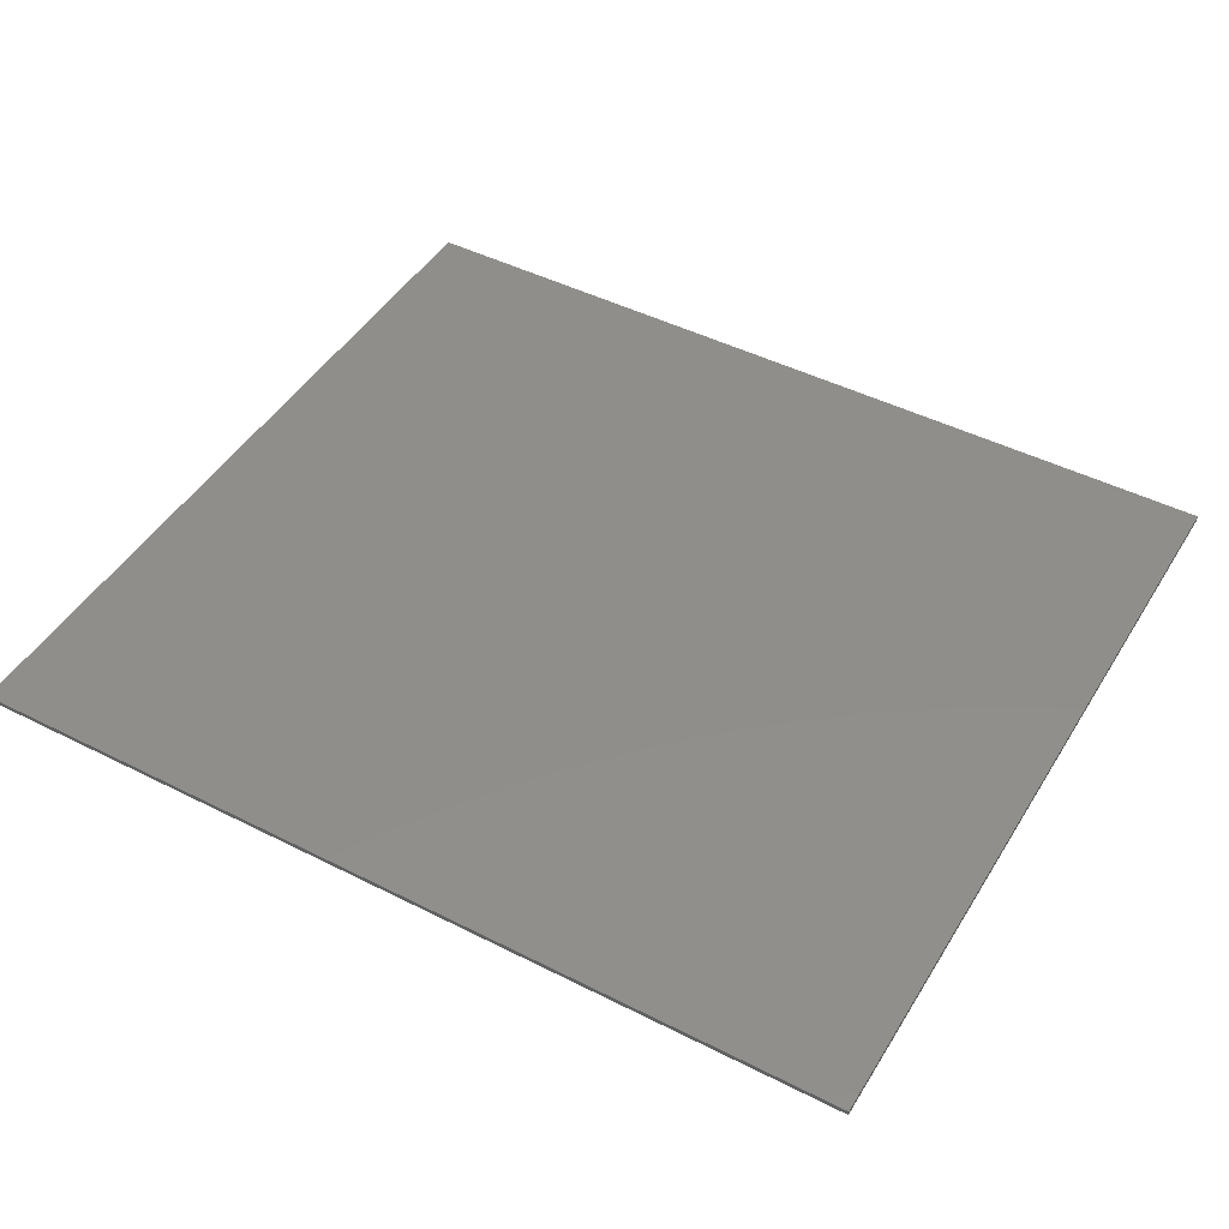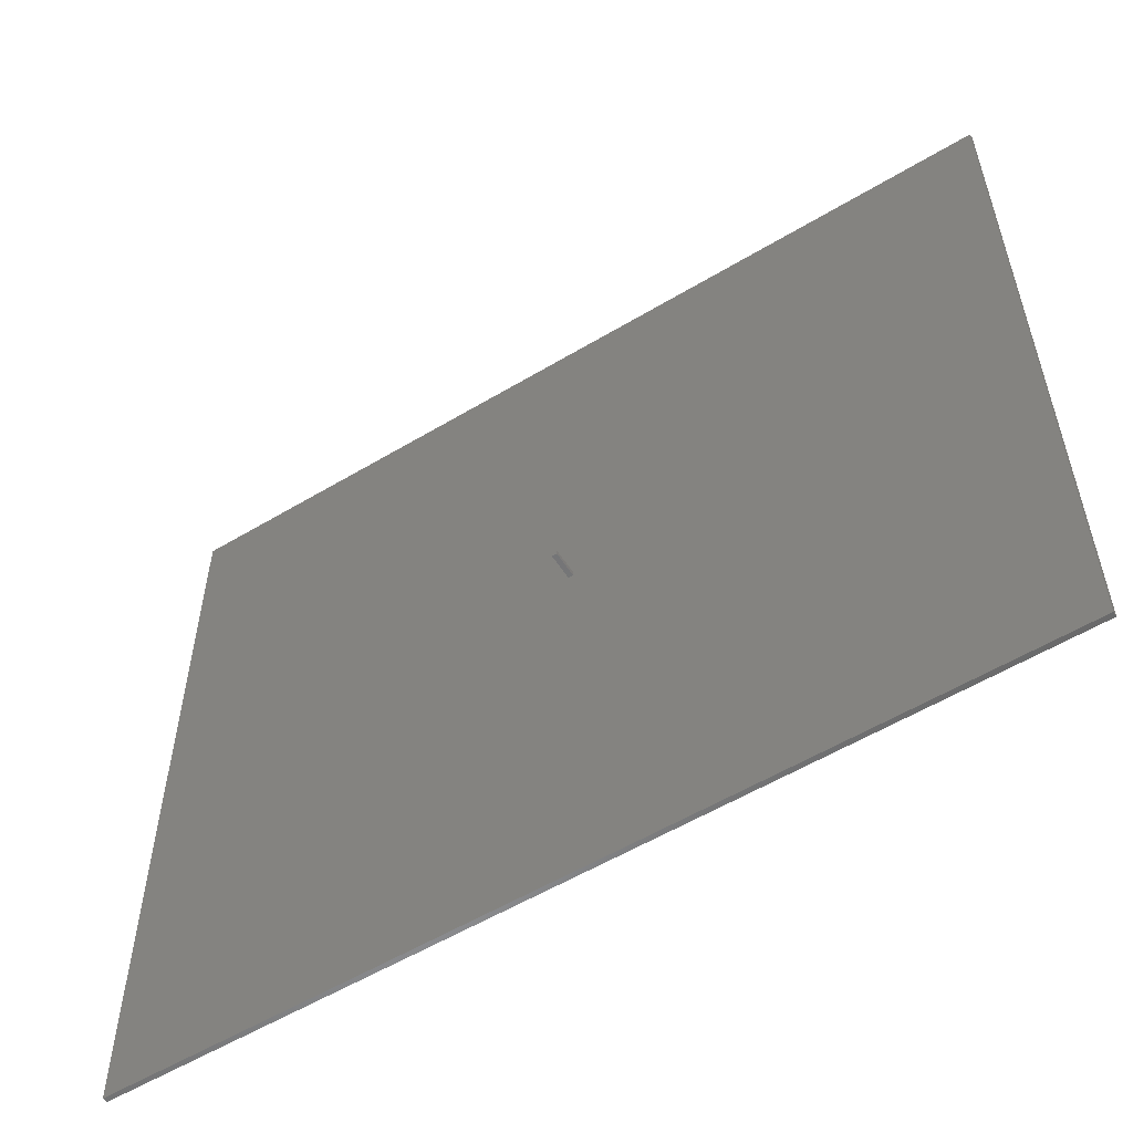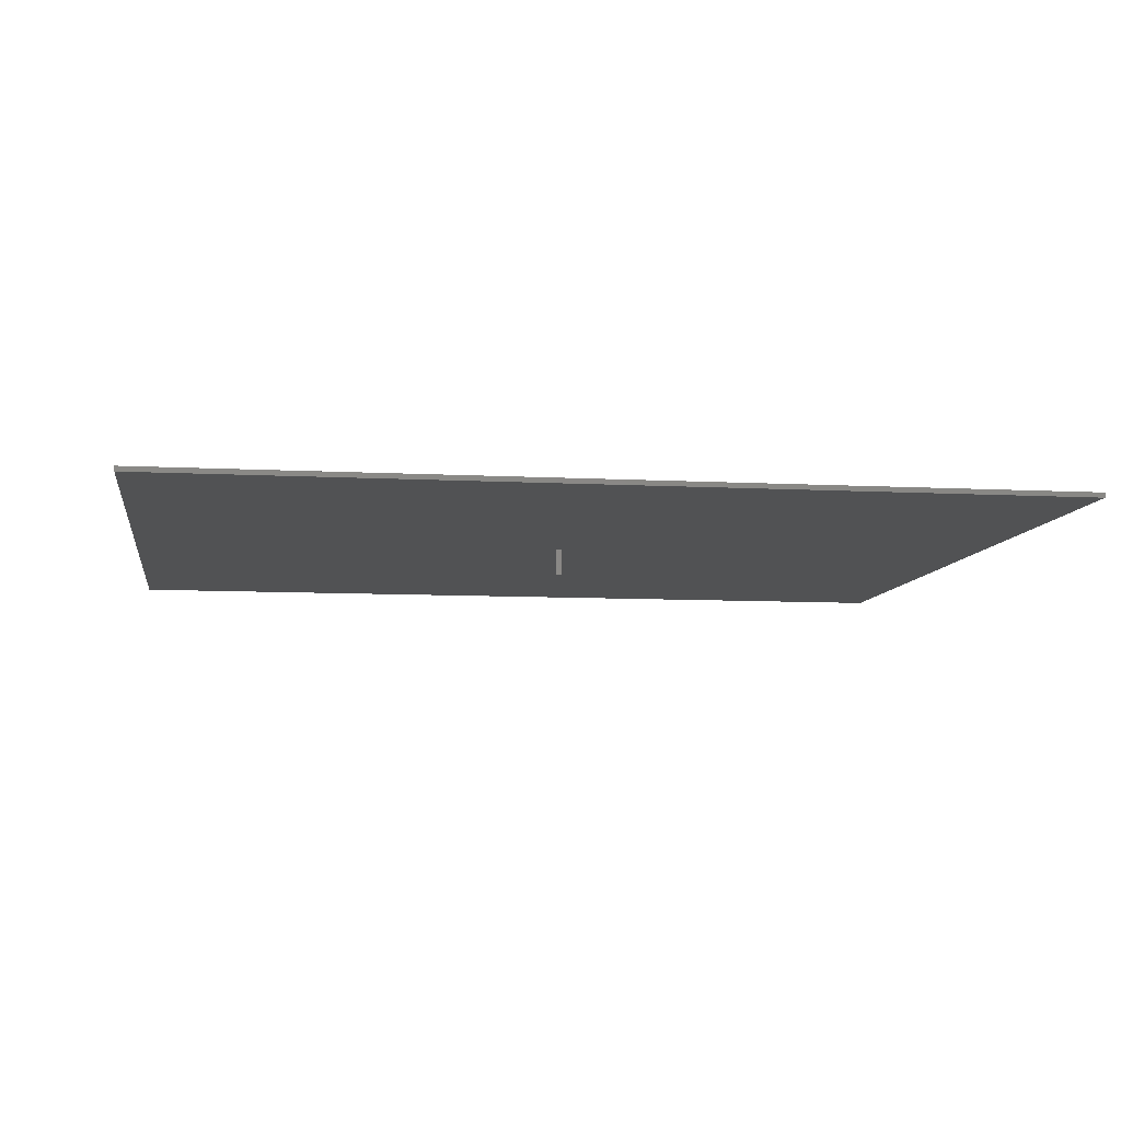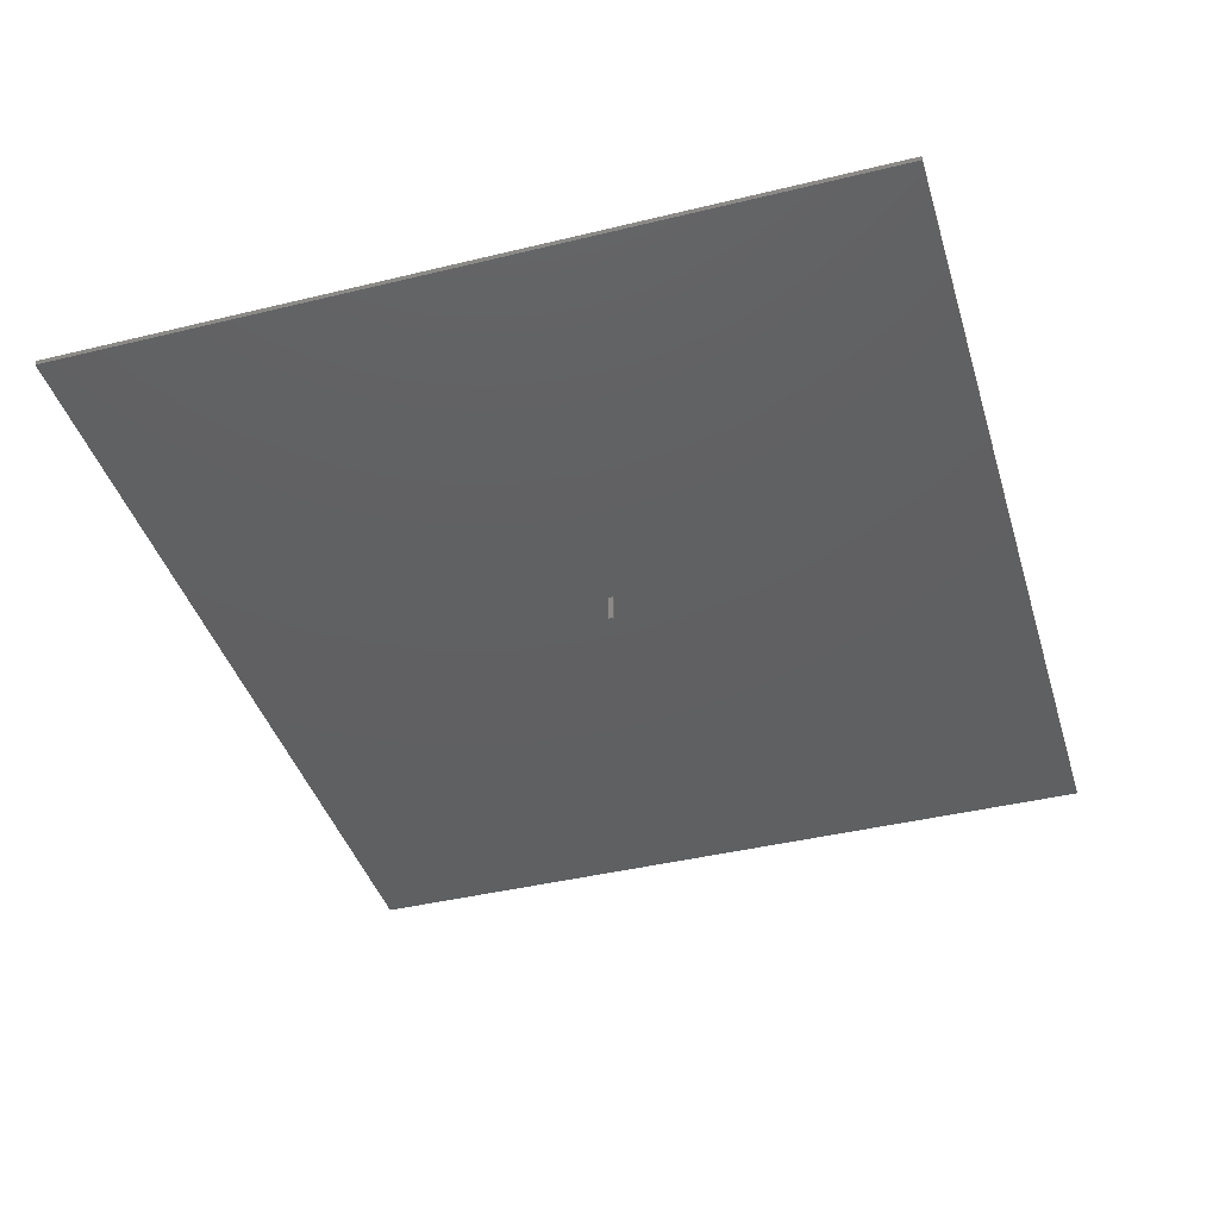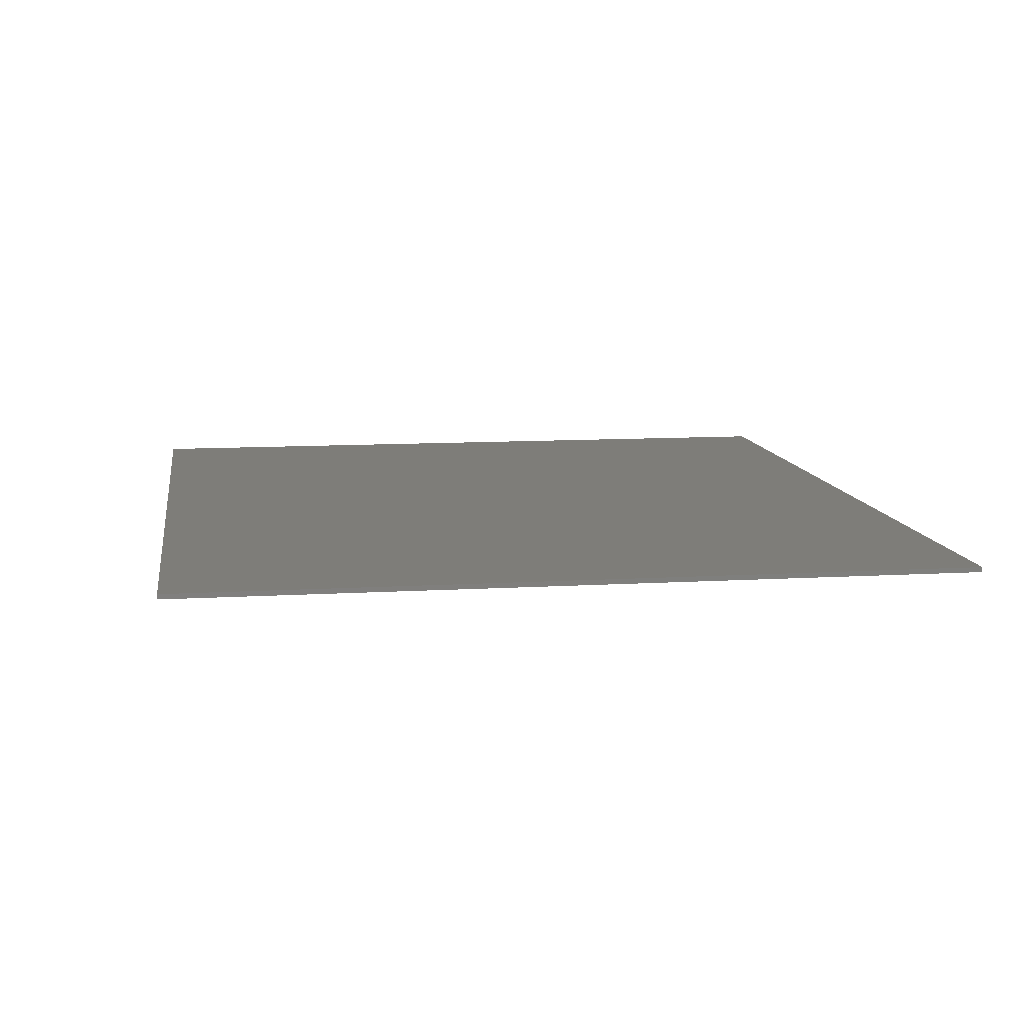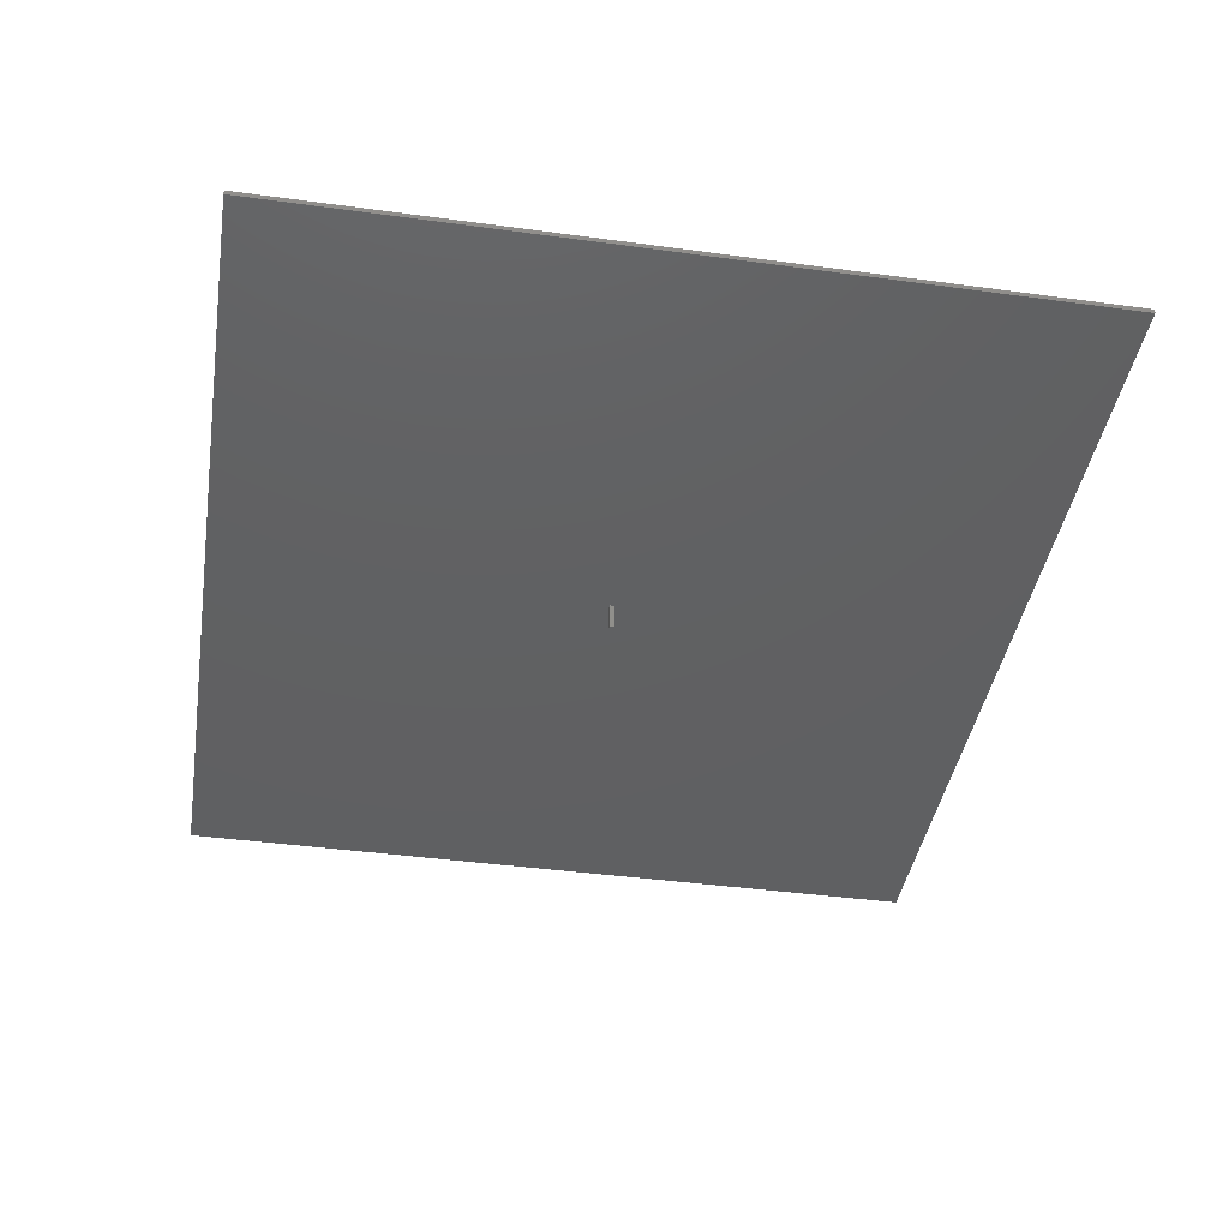
<metadata>
{"format":"stl","ext":"stl","renderer":"f3d","projection":"perspective","resolution":1024,"background":"white","views":[{"elev":46.4,"azim":-150.0,"up":"+Z"},{"elev":-56.1,"azim":-147.8,"up":"+Y"},{"elev":-8.2,"azim":171.5,"up":"+Z"},{"elev":-41.2,"azim":106.5,"up":"+Z"},{"elev":10.5,"azim":-98.6,"up":"+Z"},{"elev":-41.6,"azim":-99.3,"up":"+Z"}]}
</metadata>
<code>
# stl→obj: 16 verts, 28 faces
v -45 -40 -0.25
v -45 40 0.25
v -45 40 -0.25
v -45 -40 0.25
v 45 -40 0.25
v 45 40 0.25
v 45 40 -0.25
v 45 -40 -0.25
v 0.5 0 -0.25
v 0 0 -0.25
v 0 0.5 -0.25
v 0.5 0.5 -0.25
v 0 0 -3
v 0 0.5 -3
v 0.5 0.5 -3
v 0.5 0 -3
f 1 2 3
f 2 1 4
f 2 5 6
f 5 2 4
f 5 7 6
f 7 5 8
f 8 9 7
f 8 10 9
f 10 1 11
f 1 10 8
f 12 7 9
f 11 7 12
f 11 3 7
f 3 11 1
f 1 5 4
f 5 1 8
f 7 2 6
f 2 7 3
f 13 11 14
f 11 13 10
f 9 15 12
f 15 9 16
f 13 15 16
f 15 13 14
f 13 9 10
f 9 13 16
f 15 11 12
f 11 15 14

</code>
